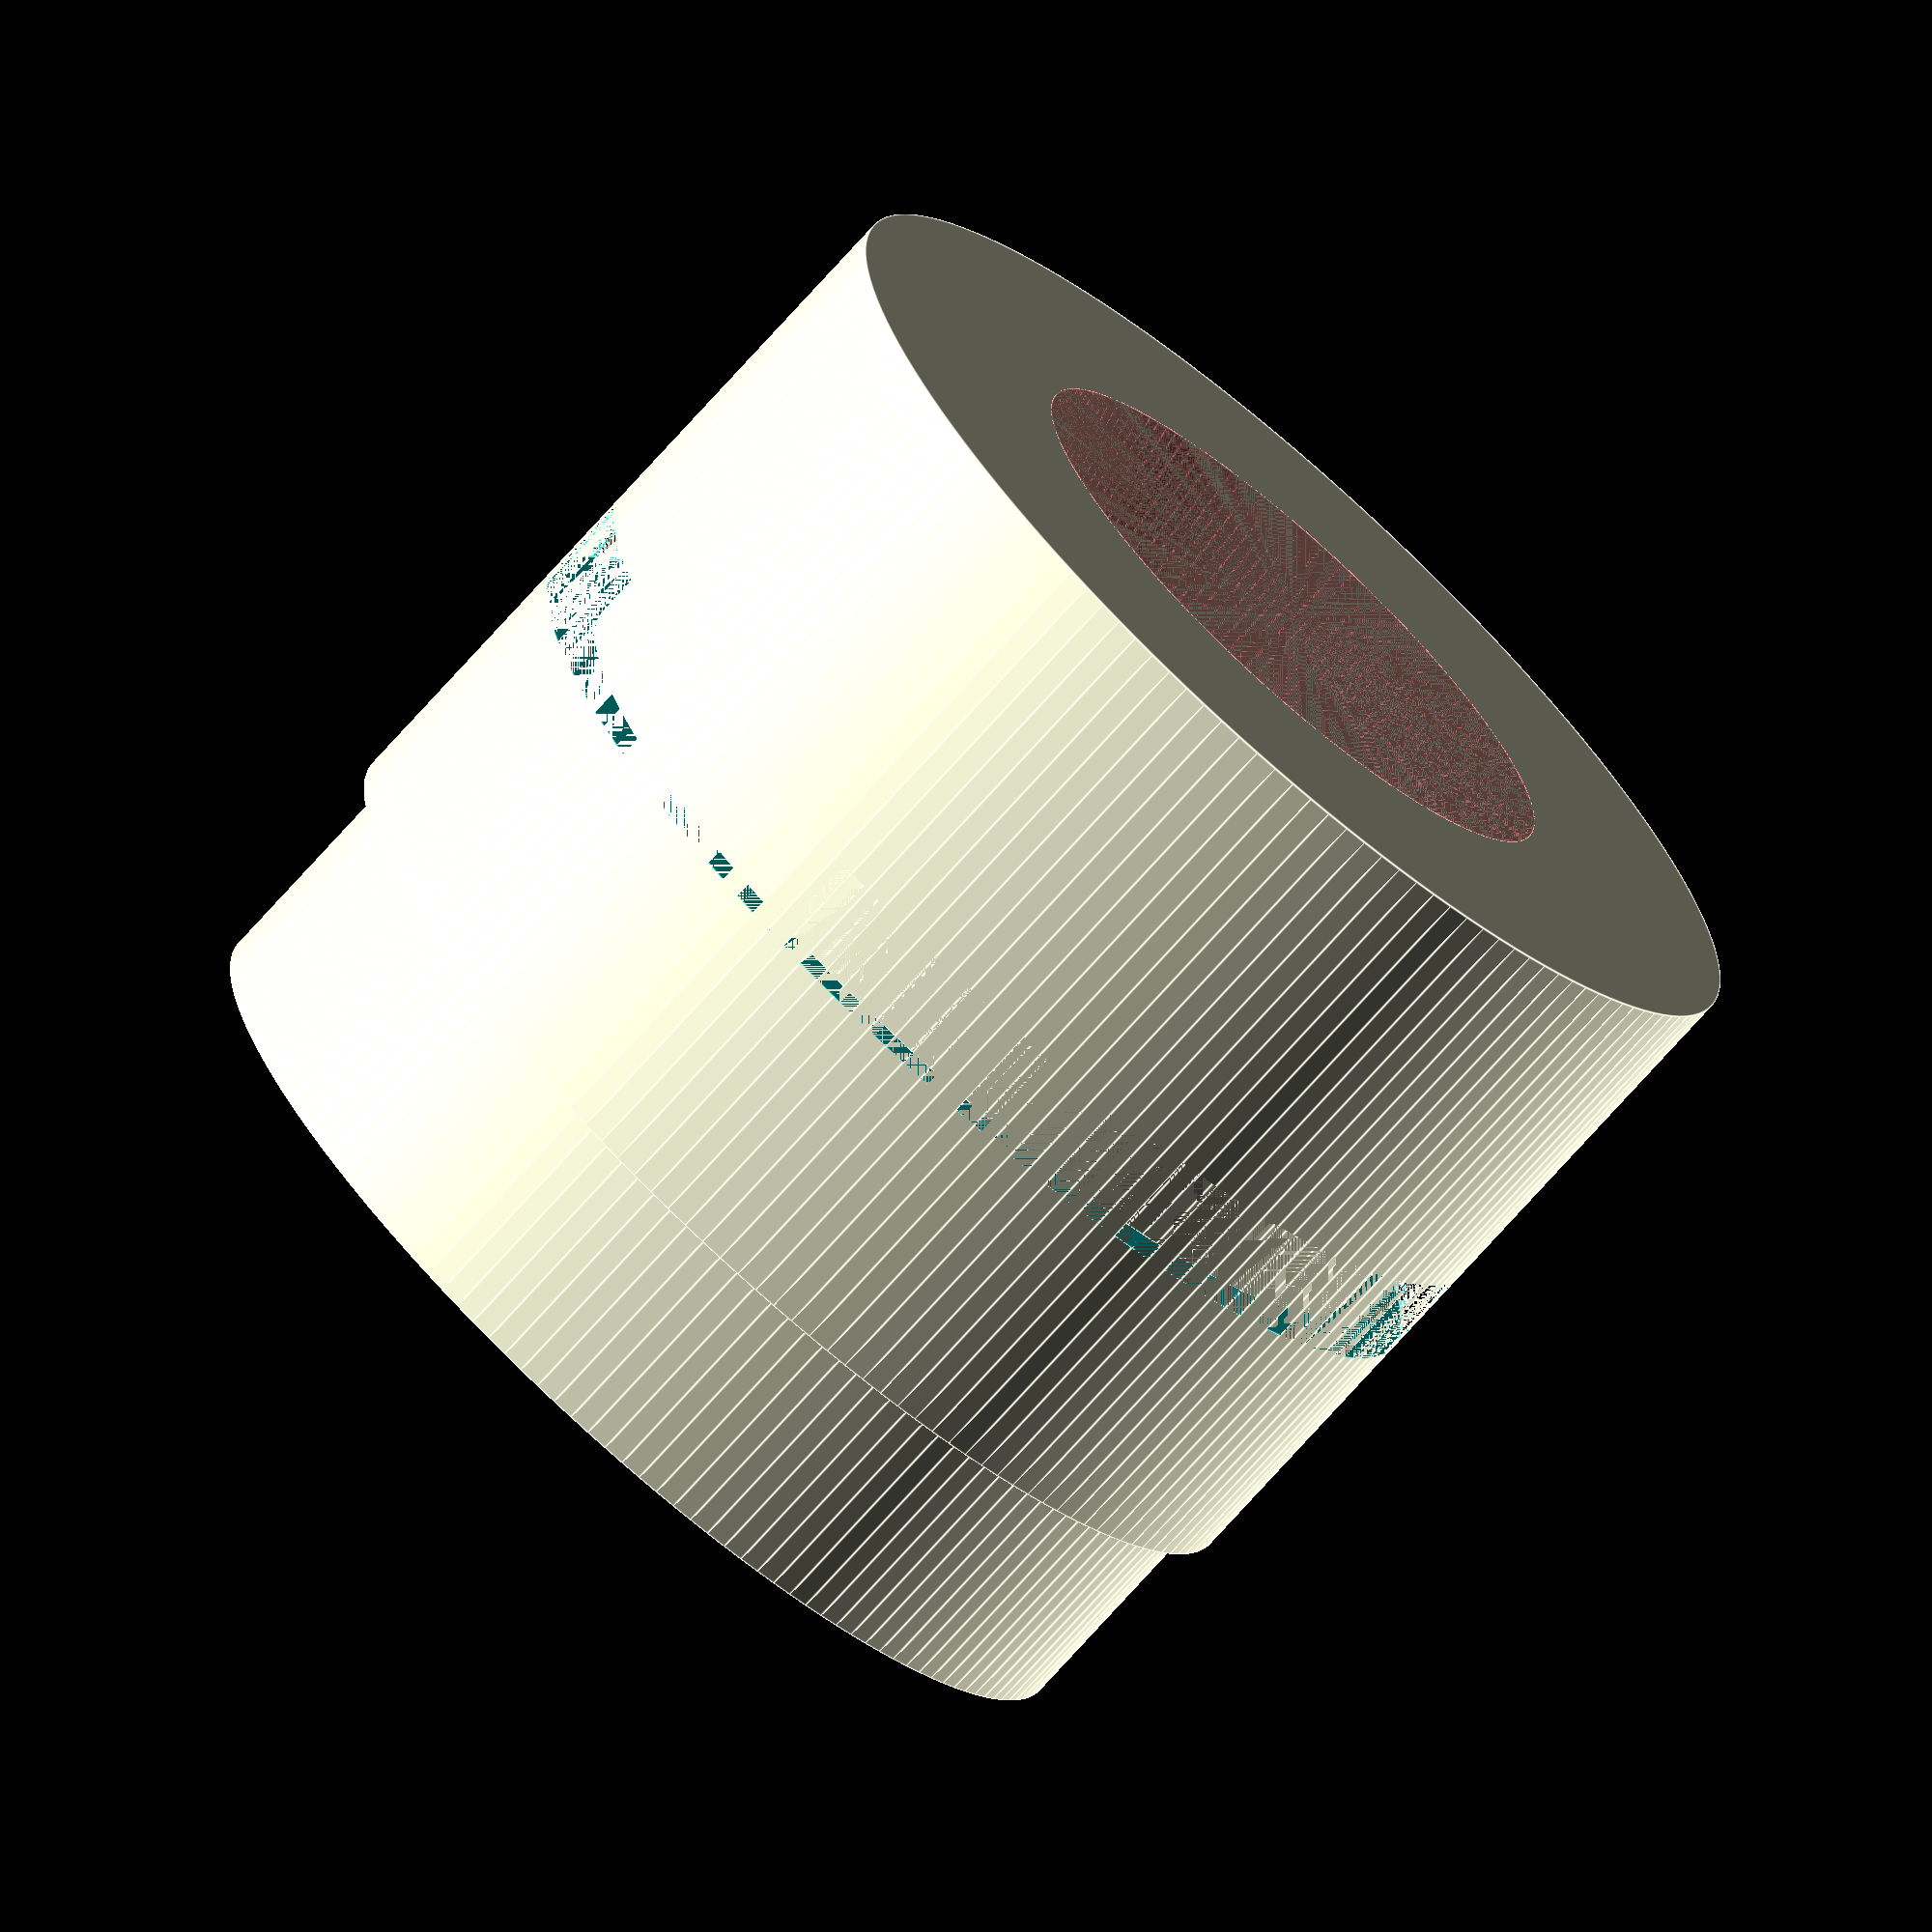
<openscad>
/*

Description: As it looks like Trucore hardware is no longer available, this is an attempt to model the truCore motors so that rocketers can get spare parts with help from a machinist
Author: Boris du Reau
motor type: 4 Grains 29 mm
part: nozzle
*/
nozzle_length= 21.45;
nozzle_throat= 6.746875;
nozzle_outside_diam = 25;
oring_depth=1.42;
oring_height=2.24;
nozzle_shoulder_diameter = 23.92;
nozzle_shoulder_length = 5;
nozzle_exit_diameter = 14.14;
nozzle_exit_cone_height =13.84;
nozzle_in_diameter = 17;
nozzle_in_height = 5.5;
$fn=150;
difference () {
    union() {
    cylinder(r=nozzle_outside_diam/2, h =nozzle_length-nozzle_shoulder_length);
    translate([0,0,nozzle_length-nozzle_shoulder_length]) cylinder(r= nozzle_shoulder_diameter/2, h=nozzle_shoulder_length);
    }

    //o-ring 
    translate ([0,0, (nozzle_length-nozzle_shoulder_length)/2 ]) difference () {
    cylinder(r= (nozzle_outside_diam/2) , h = oring_height);
    cylinder(r= (nozzle_outside_diam/2) - oring_depth, h = oring_height);
    }
    //nozzle throat
    cylinder(r=nozzle_throat/2, h=nozzle_length);

    //nozzle convergent cone
    translate([0,0,nozzle_length-nozzle_in_height])cylinder(r1 = nozzle_throat/2, r2= nozzle_in_diameter/2, h = nozzle_in_height);
    
    //nozzle exit cone (divergent)
    #cylinder(r1=nozzle_exit_diameter/2, r2 =nozzle_throat/2, h = nozzle_exit_cone_height);
}

</openscad>
<views>
elev=252.9 azim=315.6 roll=41.7 proj=o view=edges
</views>
